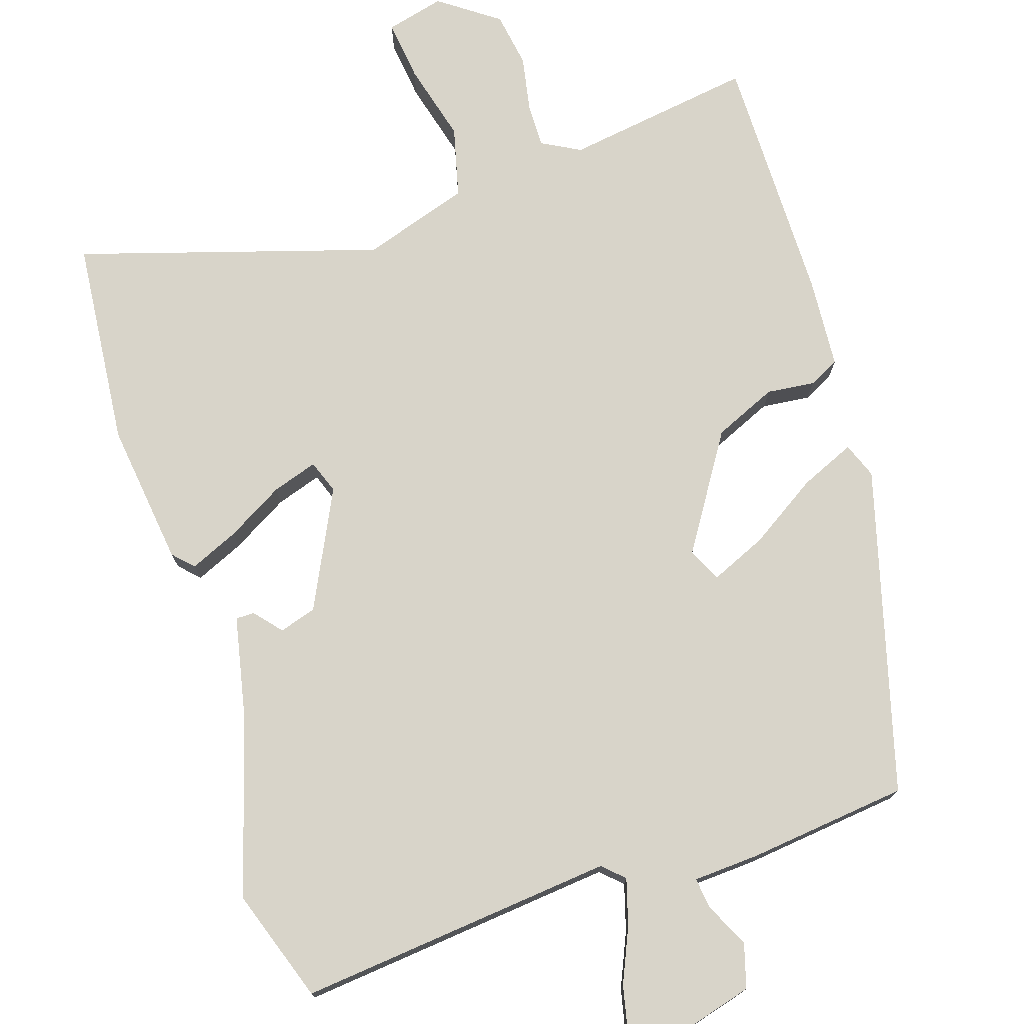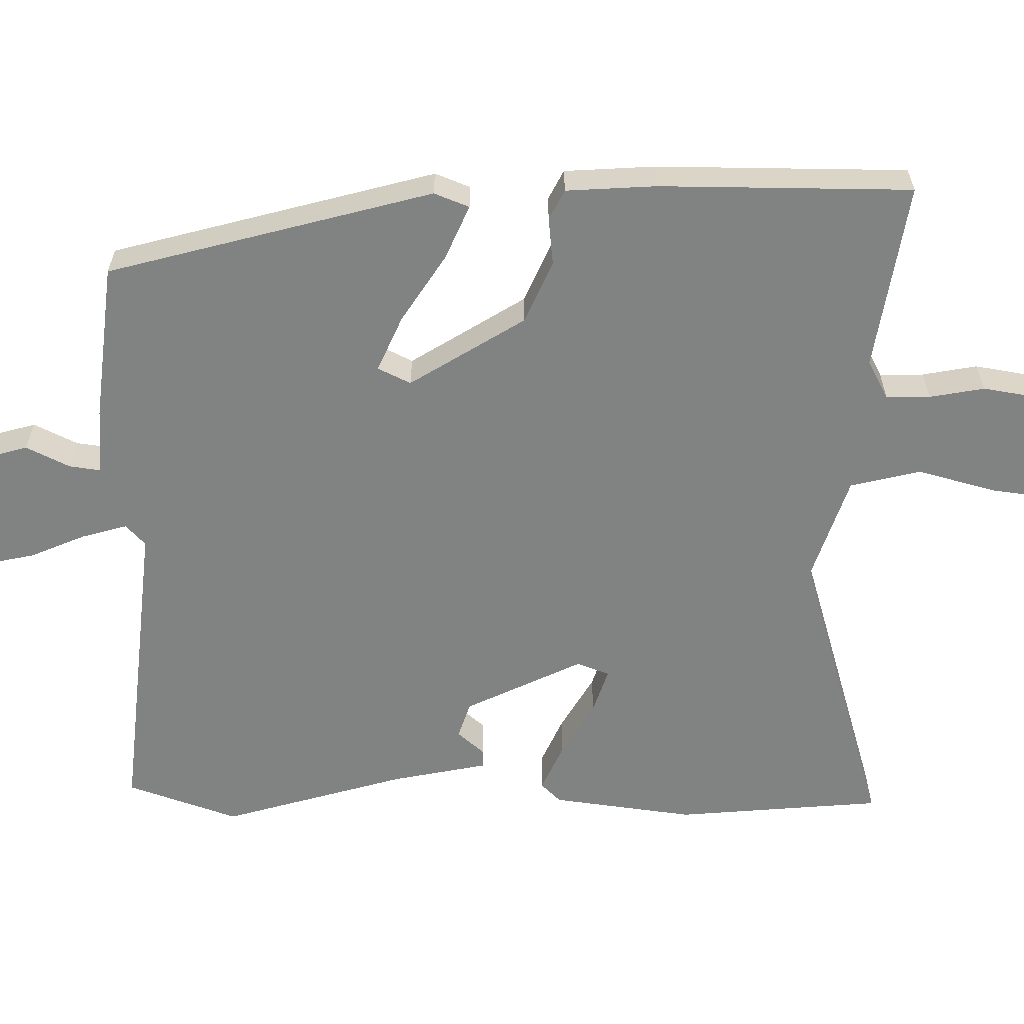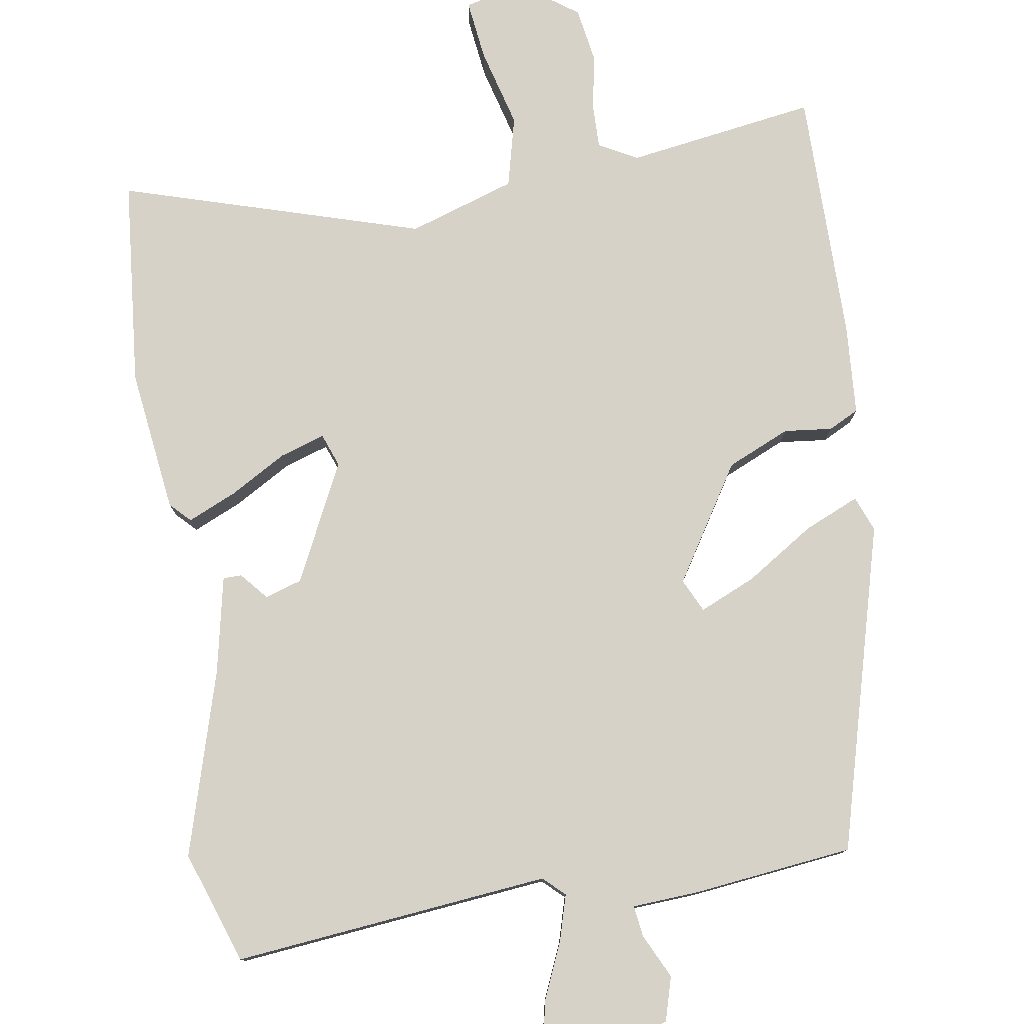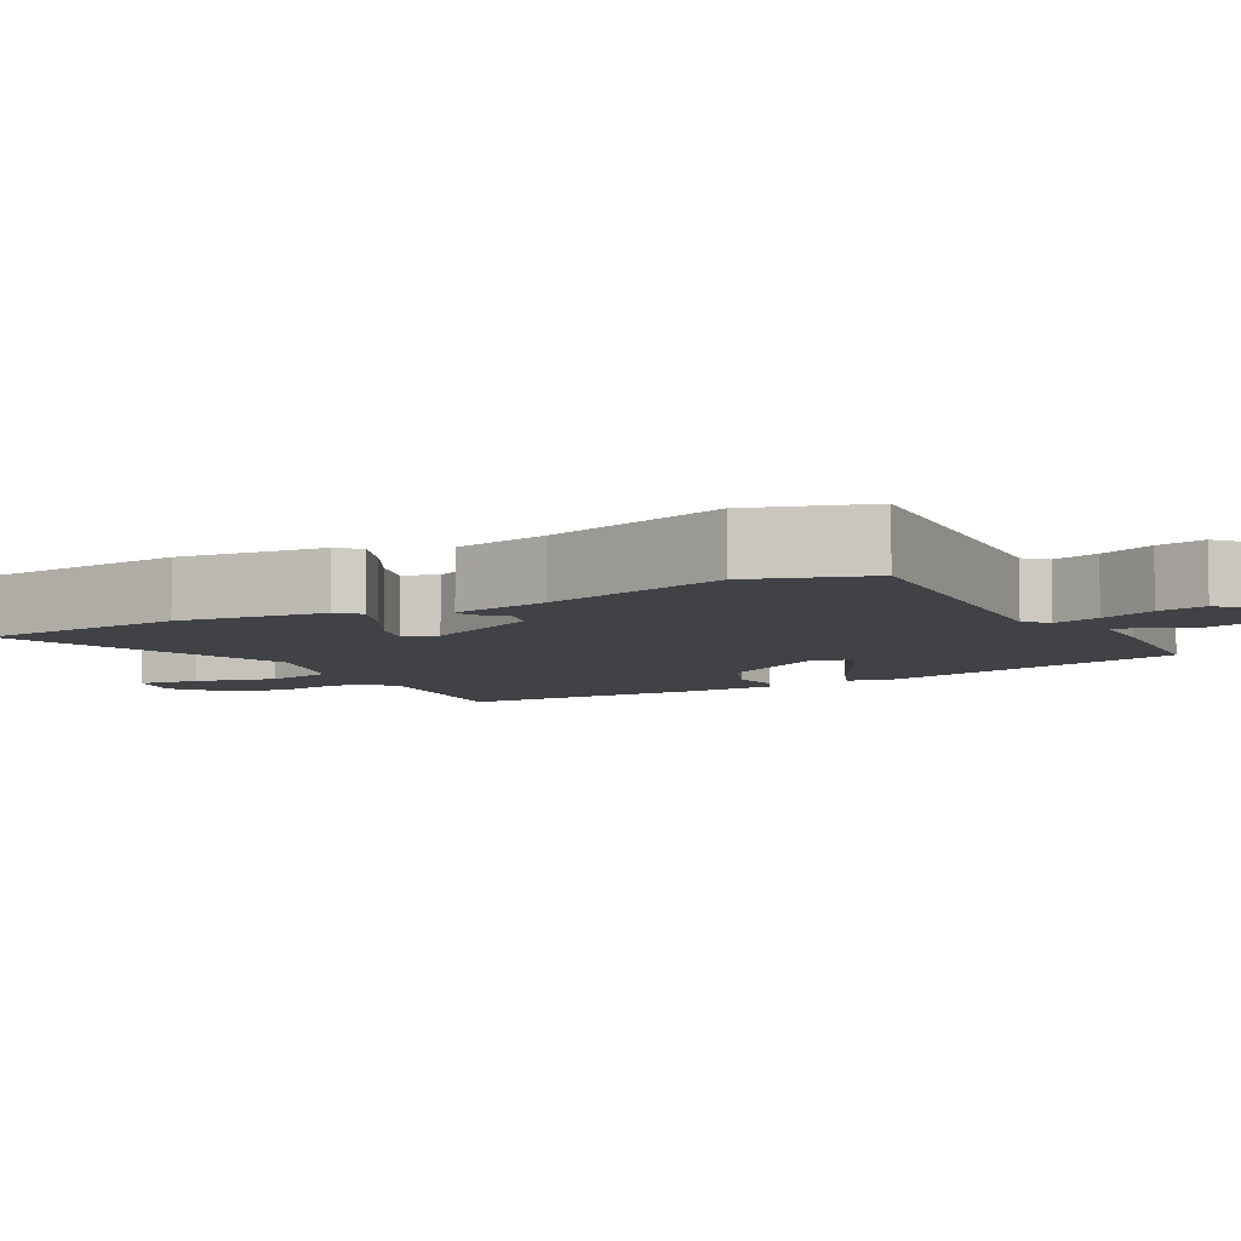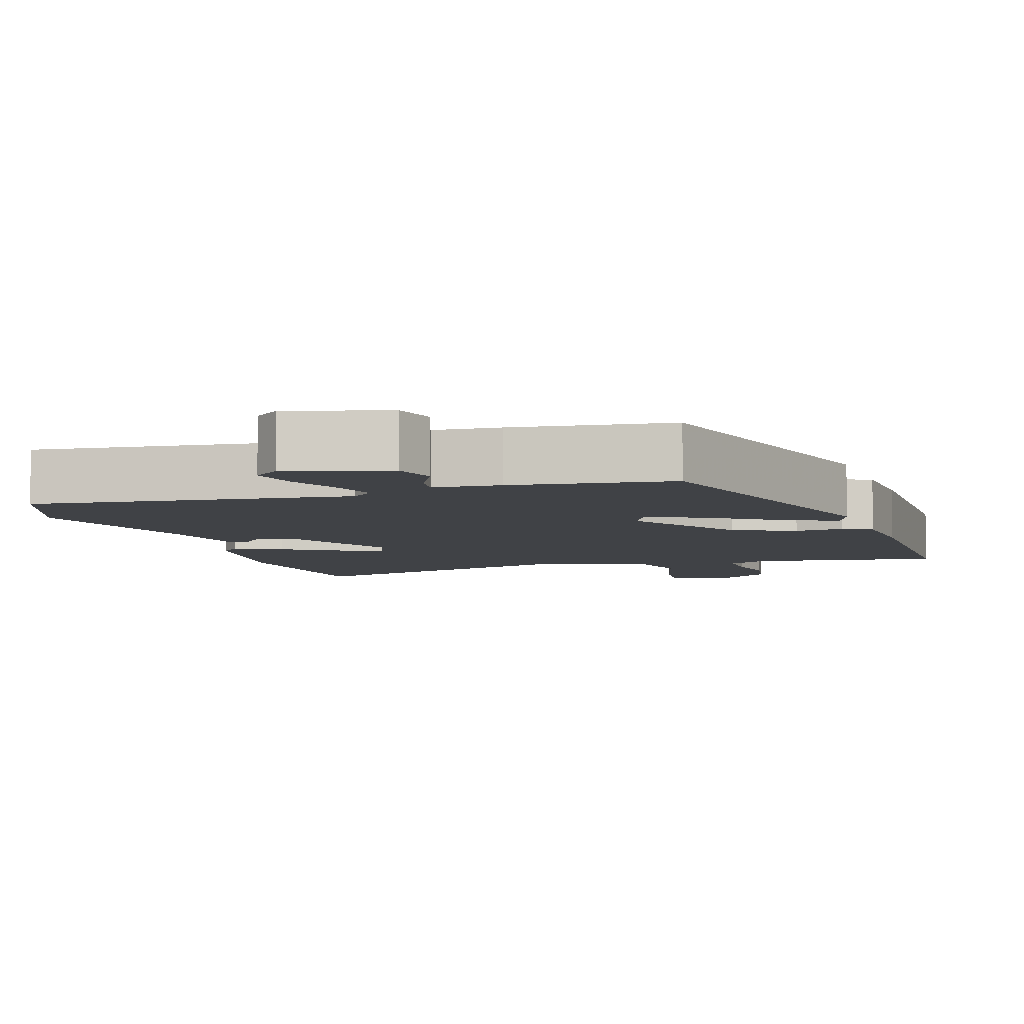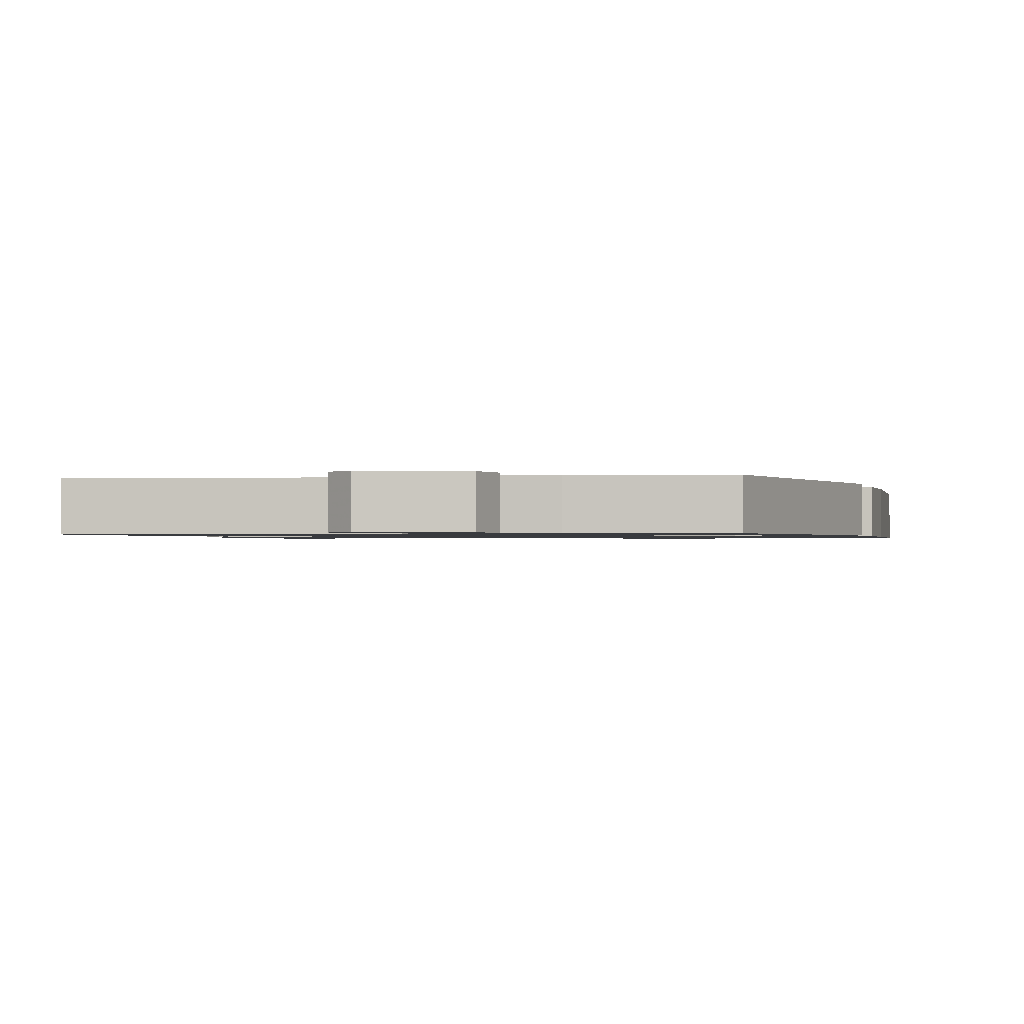
<metadata>
{"format":"obj","ext":"obj","renderer":"f3d","projection":"perspective","resolution":1024,"background":"white","views":[{"elev":75.2,"azim":161.4,"up":"+Y"},{"elev":-60.6,"azim":-91.7,"up":"+Y"},{"elev":78.4,"azim":170.2,"up":"+Y"},{"elev":-6.5,"azim":119.0,"up":"+Y"},{"elev":-6.4,"azim":-163.5,"up":"+Y"},{"elev":-0.9,"azim":-170.3,"up":"+Y"}]}
</metadata>
<code>
v -0.359 0.07 -0.515
v -0.485 0.07 -0.077
v -0.467 0.07 -0.029
v -0.393 0.07 -0.06
v -0.3 0.07 -0.118
v -0.224 0.07 -0.15
v -0.203 0.07 -0.105
v -0.303 0.07 0.049
v -0.388 0.07 0.085
v -0.453 0.07 0.077
v -0.494 0.07 0.097
v -0.504 0.07 0.219
v -0.509 0.07 0.561
v -0.253 0.07 0.526
v -0.201 0.07 0.555
v -0.203 0.07 0.615
v -0.218 0.07 0.689
v -0.207 0.07 0.764
v -0.128 0.07 0.822
v -0.049 0.07 0.803
v -0.058 0.07 0.721
v -0.085 0.07 0.614
v -0.06 0.07 0.519
v 0.085 0.07 0.474
v 0.489 0.07 0.603
v 0.519 0.07 0.322
v 0.497 0.07 0.128
v 0.471 0.07 0.101
v 0.405 0.07 0.129
v 0.328 0.07 0.172
v 0.267 0.07 0.191
v 0.251 0.07 0.146
v 0.331 0.07 -0.012
v 0.381 0.07 -0.027
v 0.412 0.07 0.01
v 0.437 0.07 0.01
v 0.466 0.07 -0.12
v 0.543 0.07 -0.368
v 0.493 0.07 -0.52
v 0.065 0.07 -0.482
v 0.037 0.07 -0.509
v 0.056 0.07 -0.571
v 0.089 0.07 -0.644
v 0.104 0.07 -0.708
v 0.069 0.07 -0.738
v -0.068 0.07 -0.702
v -0.086 0.07 -0.643
v -0.058 0.07 -0.583
v -0.053 0.07 -0.541
v -0.143 0.07 -0.537
v -0.359 0 -0.515
v -0.485 0 -0.077
v -0.467 0 -0.029
v -0.393 0 -0.06
v -0.3 0 -0.118
v -0.224 0 -0.15
v -0.203 0 -0.105
v -0.303 0 0.049
v -0.388 0 0.085
v -0.453 0 0.077
v -0.494 0 0.097
v -0.504 0 0.219
v -0.509 0 0.561
v -0.253 0 0.526
v -0.201 0 0.555
v -0.203 0 0.615
v -0.218 0 0.689
v -0.207 0 0.764
v -0.128 0 0.822
v -0.049 0 0.803
v -0.058 0 0.721
v -0.085 0 0.614
v -0.06 0 0.519
v 0.085 0 0.474
v 0.489 0 0.603
v 0.519 0 0.322
v 0.497 0 0.128
v 0.471 0 0.101
v 0.405 0 0.129
v 0.328 0 0.172
v 0.267 0 0.191
v 0.251 0 0.146
v 0.331 0 -0.012
v 0.381 0 -0.027
v 0.412 0 0.01
v 0.437 0 0.01
v 0.466 0 -0.12
v 0.543 0 -0.368
v 0.493 0 -0.52
v 0.065 0 -0.482
v 0.037 0 -0.509
v 0.056 0 -0.571
v 0.089 0 -0.644
v 0.104 0 -0.708
v 0.069 0 -0.738
v -0.068 0 -0.702
v -0.086 0 -0.643
v -0.058 0 -0.583
v -0.053 0 -0.541
v -0.143 0 -0.537
f 49 50 1 2
f 45 46 47 48
f 45 48 49
f 42 43 44 45
f 41 42 45 49
f 40 41 49 2
f 37 38 39 40
f 34 35 36 37
f 33 34 37 40
f 32 33 40
f 27 28 29 30
f 27 30 31
f 24 25 26 27
f 23 24 27 31
f 19 20 21 22
f 17 18 19 22
f 16 17 22 23
f 15 16 23 31
f 11 12 13 14
f 9 10 11 14
f 8 9 14 15
f 7 8 15 31
f 2 3 4 5
f 2 5 6
f 40 2 6
f 32 40 6 7
f 7 31 32
f 52 51 100 99
f 98 97 96 95
f 99 98 95
f 95 94 93 92
f 99 95 92 91
f 52 99 91 90
f 90 89 88 87
f 87 86 85 84
f 90 87 84 83
f 90 83 82
f 80 79 78 77
f 81 80 77
f 77 76 75 74
f 81 77 74 73
f 72 71 70 69
f 72 69 68 67
f 73 72 67 66
f 81 73 66 65
f 64 63 62 61
f 64 61 60 59
f 65 64 59 58
f 81 65 58 57
f 55 54 53 52
f 56 55 52
f 56 52 90
f 57 56 90 82
f 82 81 57
f 1 51 52 2
f 2 52 53 3
f 3 53 54 4
f 4 54 55 5
f 5 55 56 6
f 6 56 57 7
f 7 57 58 8
f 8 58 59 9
f 9 59 60 10
f 10 60 61 11
f 11 61 62 12
f 12 62 63 13
f 13 63 64 14
f 14 64 65 15
f 15 65 66 16
f 16 66 67 17
f 17 67 68 18
f 18 68 69 19
f 19 69 70 20
f 20 70 71 21
f 21 71 72 22
f 22 72 73 23
f 23 73 74 24
f 24 74 75 25
f 25 75 76 26
f 26 76 77 27
f 27 77 78 28
f 28 78 79 29
f 29 79 80 30
f 30 80 81 31
f 31 81 82 32
f 32 82 83 33
f 33 83 84 34
f 34 84 85 35
f 35 85 86 36
f 36 86 87 37
f 37 87 88 38
f 38 88 89 39
f 39 89 90 40
f 40 90 91 41
f 41 91 92 42
f 42 92 93 43
f 43 93 94 44
f 44 94 95 45
f 45 95 96 46
f 46 96 97 47
f 47 97 98 48
f 48 98 99 49
f 49 99 100 50
f 50 100 51 1

</code>
